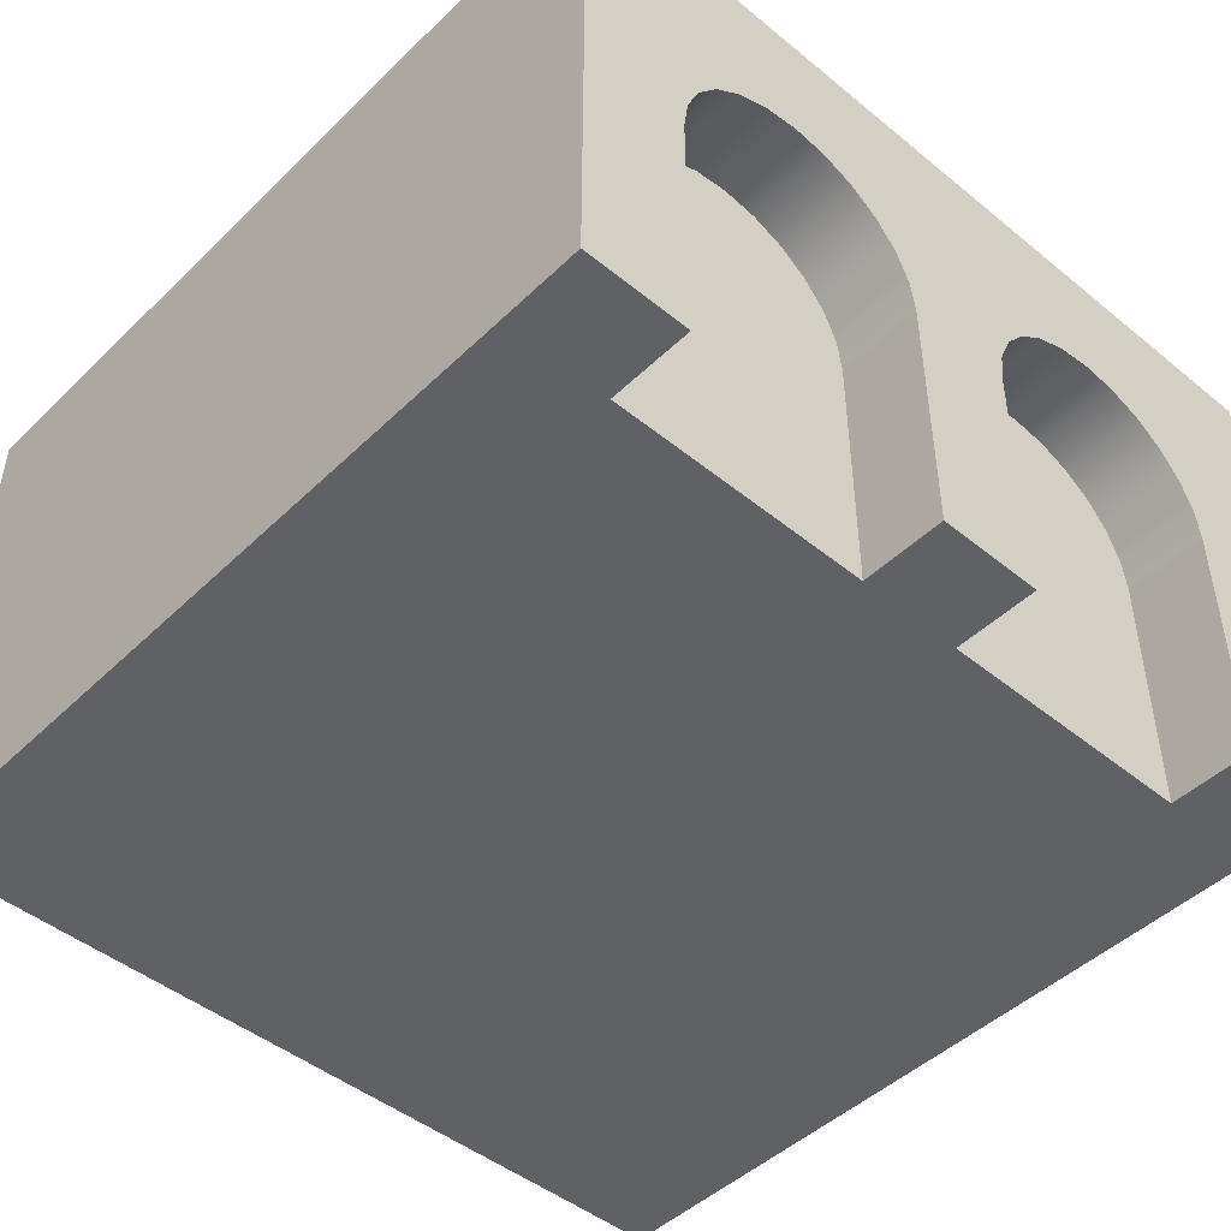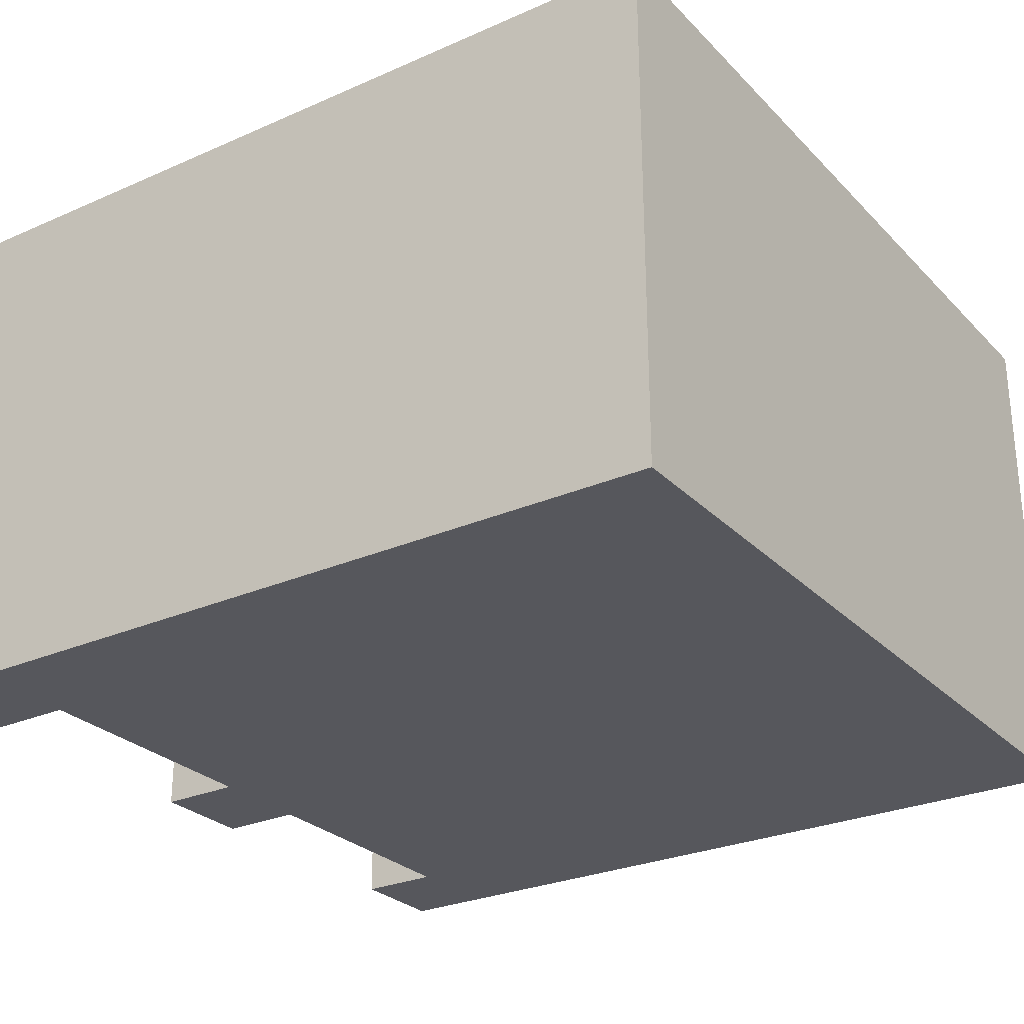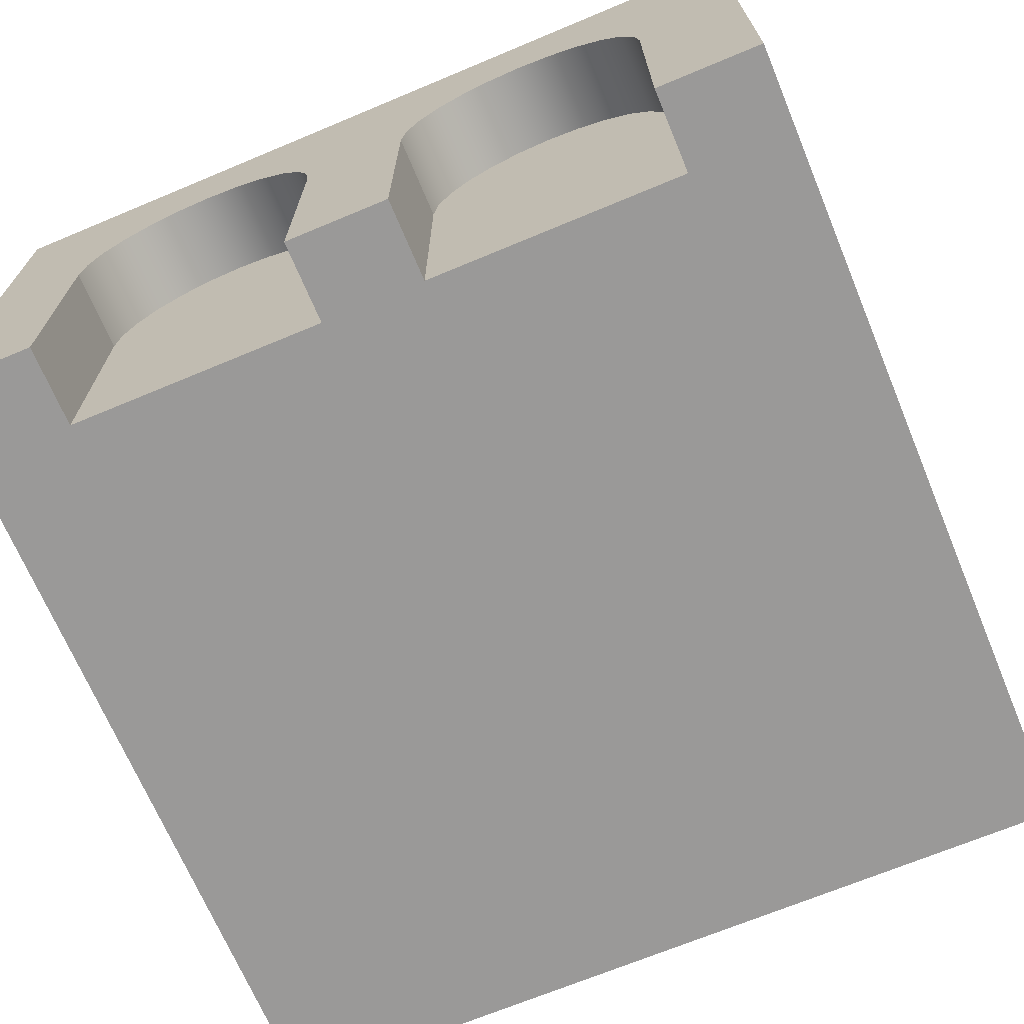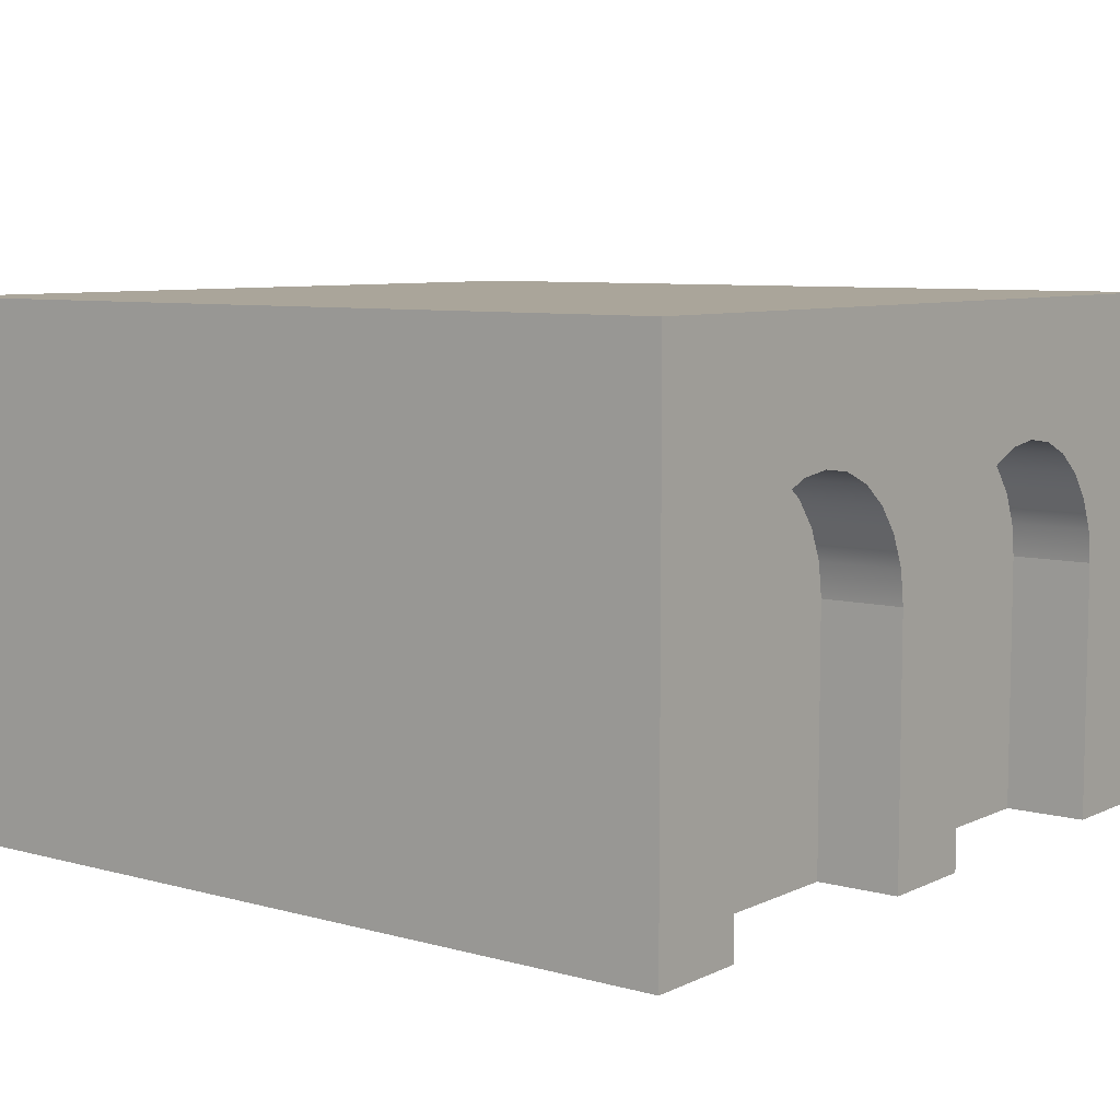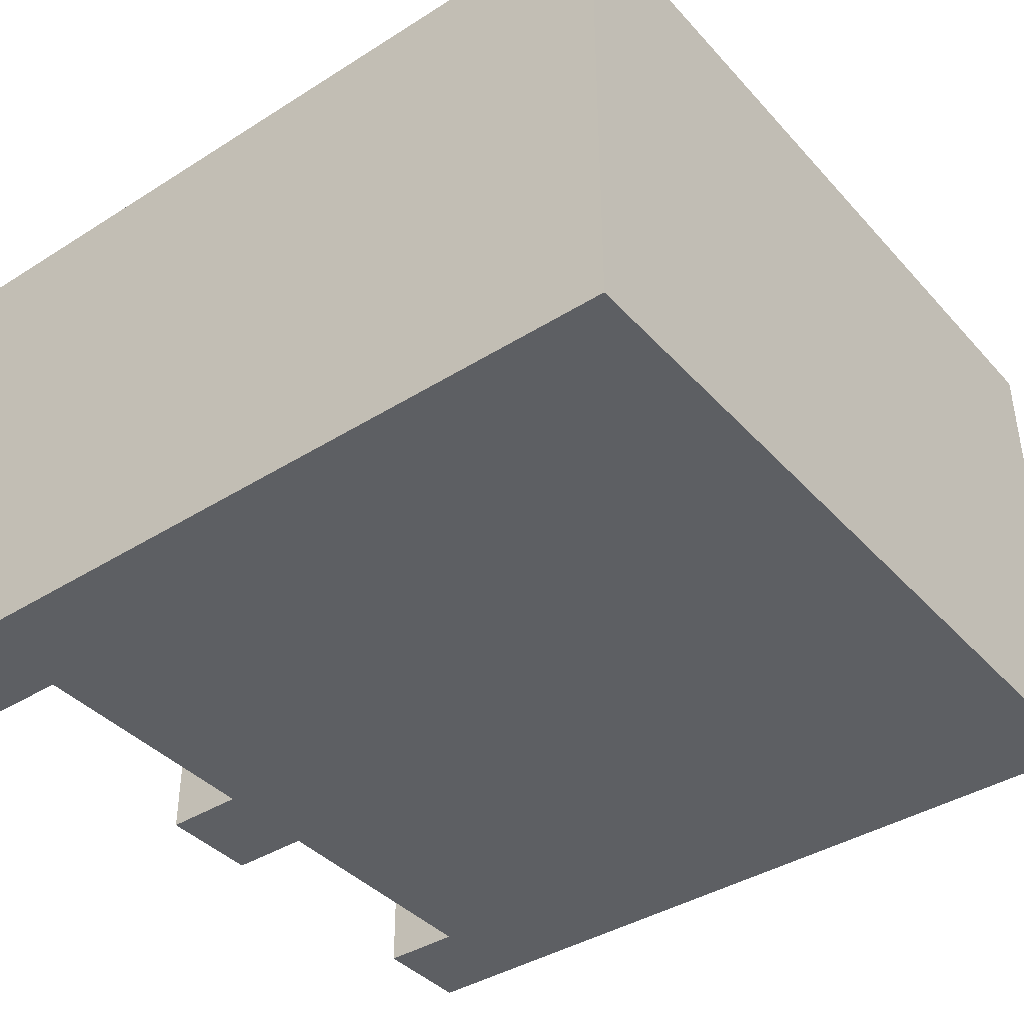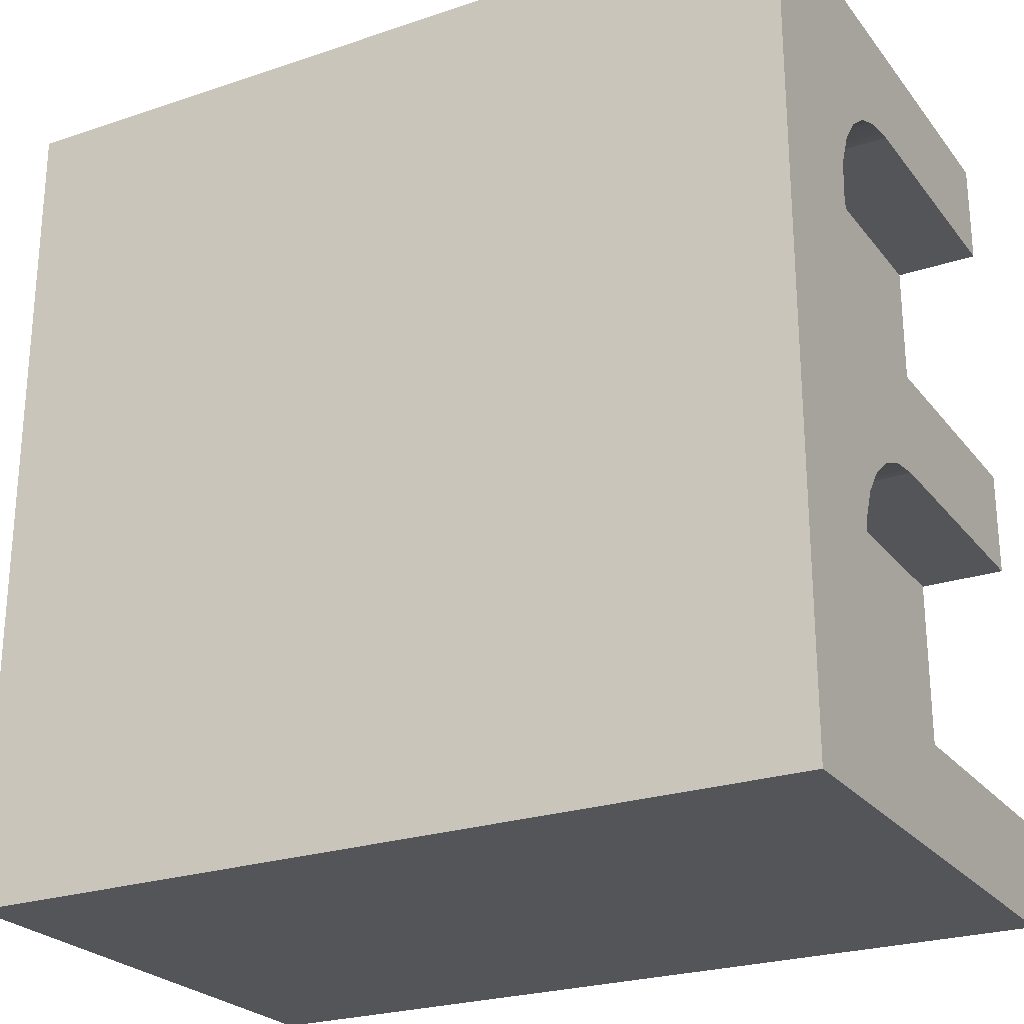
<metadata>
{"format":"obj","ext":"obj","renderer":"f3d","projection":"perspective","resolution":1024,"background":"white","views":[{"elev":-46.8,"azim":-132.7,"up":"+Y"},{"elev":-27.5,"azim":34.0,"up":"+Y"},{"elev":-69.1,"azim":-67.3,"up":"+Y"},{"elev":7.6,"azim":-142.4,"up":"+Y"},{"elev":-40.2,"azim":37.7,"up":"+Y"},{"elev":-24.8,"azim":-151.3,"up":"+Z"}]}
</metadata>
<code>
o Mesh1_Group1_Model.121
v -0.5 0.31 0.0625
v -0.5 0 0.0625
v -0.4 0 0.0625
v -0.4 0.31 0.0625
v -0.5 0 -0.0625
v -0.5 0.3504 0.06782
v -0.5 0.3881 0.08343
v -0.5 0.4205 0.1083
v -0.5 0.4453 0.1406
v -0.5 0.4609 0.1783
v -0.5 0.4662 0.2188
v -0.5 0.4609 0.2592
v -0.5 0.4453 0.2969
v -0.5 0.4205 0.3292
v -0.5 0.3881 0.3541
v -0.5 0.3504 0.3697
v -0.5 0.31 0.375
v -0.5 0 0.375
v -0.5 0 0.5
v -0.5 0.625 0.5
v -0.5 0.625 -0.5
v -0.5 0 -0.5
v -0.5 0 -0.375
v -0.5 0.31 -0.375
v -0.5 0.3504 -0.3697
v -0.5 0.3881 -0.3541
v -0.5 0.4205 -0.3292
v -0.5 0.4453 -0.2969
v -0.5 0.4609 -0.2592
v -0.5 0.4662 -0.2188
v -0.5 0.4609 -0.1783
v -0.5 0.4453 -0.1406
v -0.5 0.4205 -0.1083
v -0.5 0.3881 -0.08343
v -0.5 0.3504 -0.06782
v -0.5 0.31 -0.0625
v 0.5 0 -0.5
v 0.5 0 0.5
v -0.4 0 0.375
v -0.4 0 -0.0625
v -0.4 0 -0.375
v 0.5 0.625 -0.5
v 0.5 0.625 0.5
v -0.4 0.31 0.375
v -0.4 0.3504 0.3697
v -0.4 0.3881 0.3541
v -0.4 0.4205 0.3292
v -0.4 0.4453 0.2969
v -0.4 0.4609 0.2592
v -0.4 0.4662 0.2188
v -0.4 0.4609 0.1783
v -0.4 0.4453 0.1406
v -0.4 0.4205 0.1083
v -0.4 0.3881 0.08343
v -0.4 0.3504 0.06782
v -0.4 0.31 -0.0625
v -0.4 0.3504 -0.06782
v -0.4 0.3881 -0.08343
v -0.4 0.4205 -0.1083
v -0.4 0.4453 -0.1406
v -0.4 0.4609 -0.1783
v -0.4 0.4662 -0.2188
v -0.4 0.4609 -0.2592
v -0.4 0.4453 -0.2969
v -0.4 0.4205 -0.3292
v -0.4 0.3881 -0.3541
v -0.4 0.3504 -0.3697
v -0.4 0.31 -0.375
f 12 20 11
f 38 3 40
f 68 24 23
f 25 24 68
f 26 25 67
f 27 26 66
f 28 27 65
f 30 29 63
f 31 30 62
f 32 31 61
f 33 32 60
f 34 33 59
f 35 34 58
f 36 35 57
f 56 40 5
f 6 1 4
f 7 6 55
f 8 7 54
f 9 8 53
f 11 10 51
f 12 11 50
f 13 12 49
f 14 13 48
f 15 14 47
f 16 15 46
f 17 16 45
f 44 39 18
f 37 42 43
f 38 43 20
f 21 20 43
f 22 21 42
f 1 5 2
f 2 40 3
f 1 2 3
f 37 40 41
f 7 34 35
f 7 33 34
f 37 38 40
f 1 36 5
f 2 5 40
f 32 33 8
f 32 8 9
f 31 32 9
f 31 9 10
f 30 31 21
f 31 10 21
f 10 11 20
f 21 10 20
f 17 18 19
f 21 22 24
f 22 23 24
f 17 19 20
f 16 17 20
f 21 24 25
f 21 25 26
f 15 16 20
f 14 15 20
f 21 26 27
f 21 27 28
f 13 14 20
f 12 13 20
f 21 28 29
f 21 29 30
f 41 23 22
f 22 37 41
f 7 35 6
f 7 8 33
f 38 19 39
f 19 18 39
f 22 42 37
f 38 39 3
f 6 35 36
f 21 43 42
f 38 20 19
f 37 43 38
f 44 18 17
f 17 45 44
f 29 28 64
f 16 46 45
f 15 47 46
f 14 48 47
f 13 49 48
f 12 50 49
f 11 51 50
f 10 52 51
f 9 53 52
f 8 54 53
f 7 55 54
f 6 4 55
f 56 5 36
f 36 57 56
f 10 9 52
f 35 58 57
f 34 59 58
f 33 60 59
f 32 61 60
f 31 62 61
f 30 63 62
f 29 64 63
f 28 65 64
f 27 66 65
f 26 67 66
f 25 68 67
f 68 23 41
f 6 36 1
f 1 3 4
f 48 52 4
f 41 40 56
f 60 64 68
f 3 39 44
f 3 44 4
f 44 45 46
f 46 47 48
f 48 49 50
f 50 51 52
f 52 53 4
f 53 54 4
f 54 55 4
f 44 46 4
f 46 48 4
f 48 50 52
f 41 56 68
f 56 57 58
f 58 59 60
f 60 61 62
f 62 63 64
f 64 65 68
f 65 66 68
f 66 67 68
f 56 58 68
f 58 60 68
f 60 62 64

</code>
